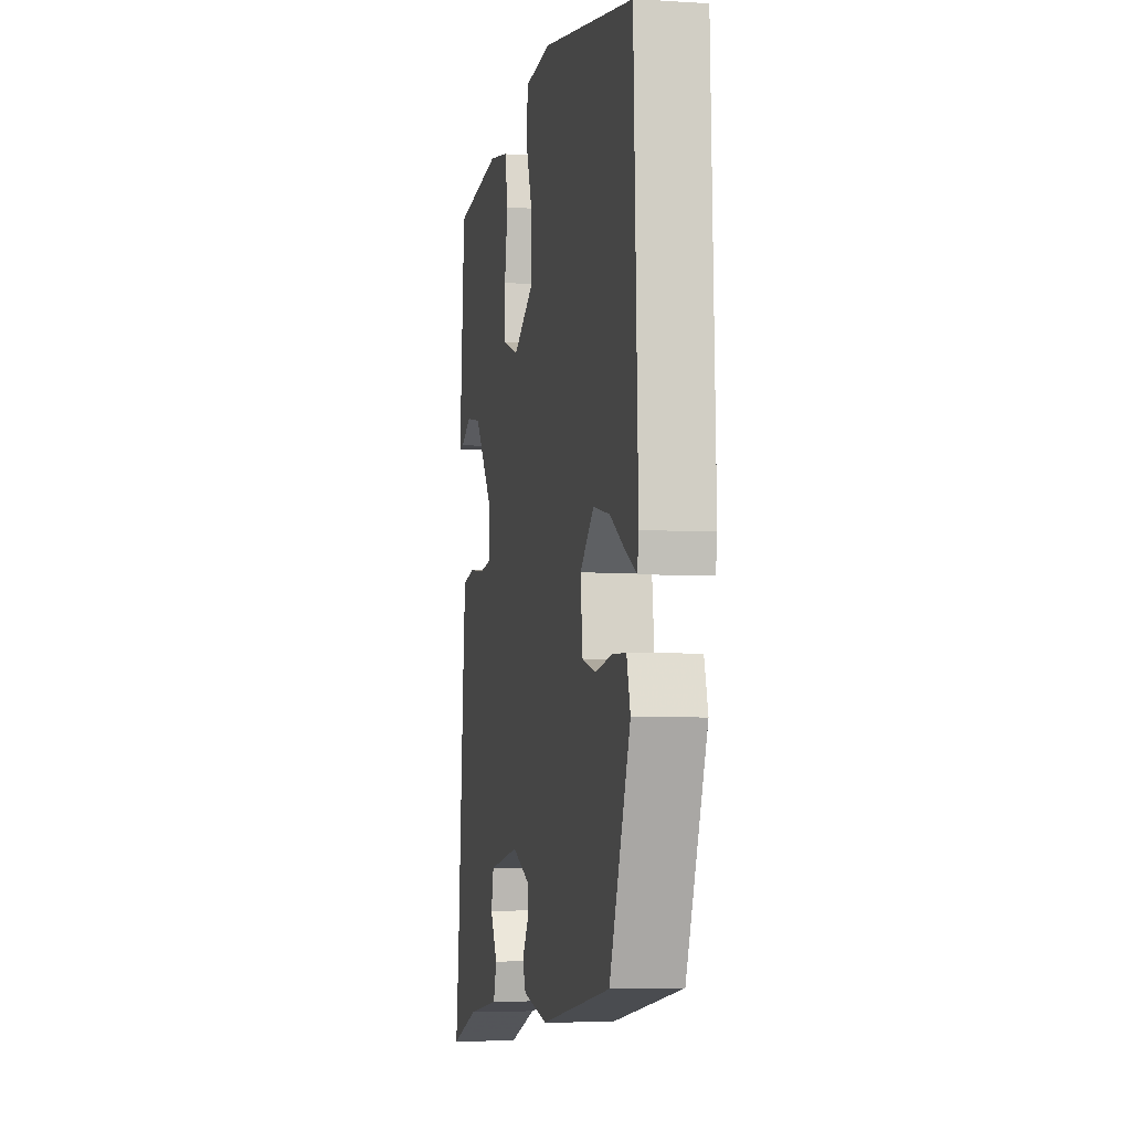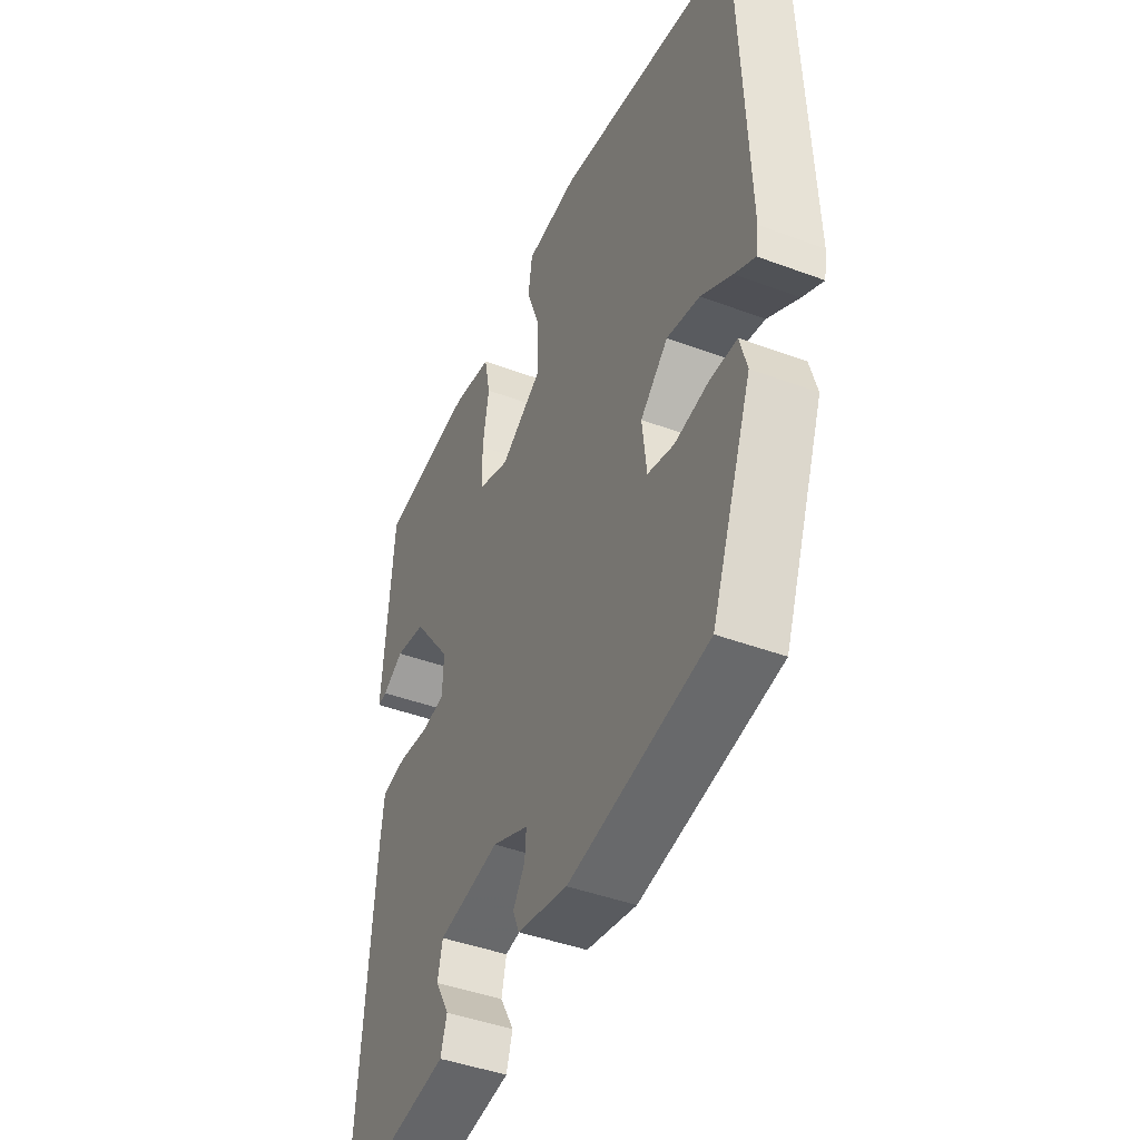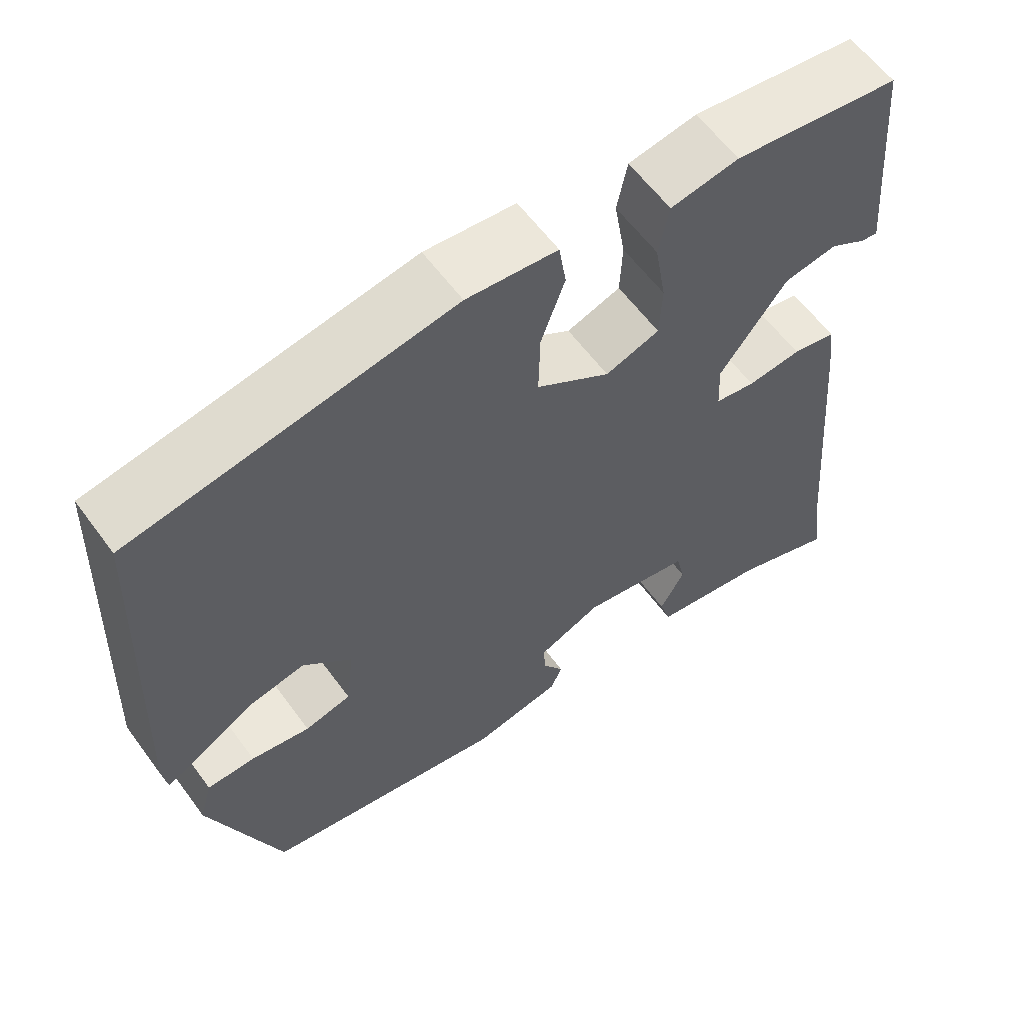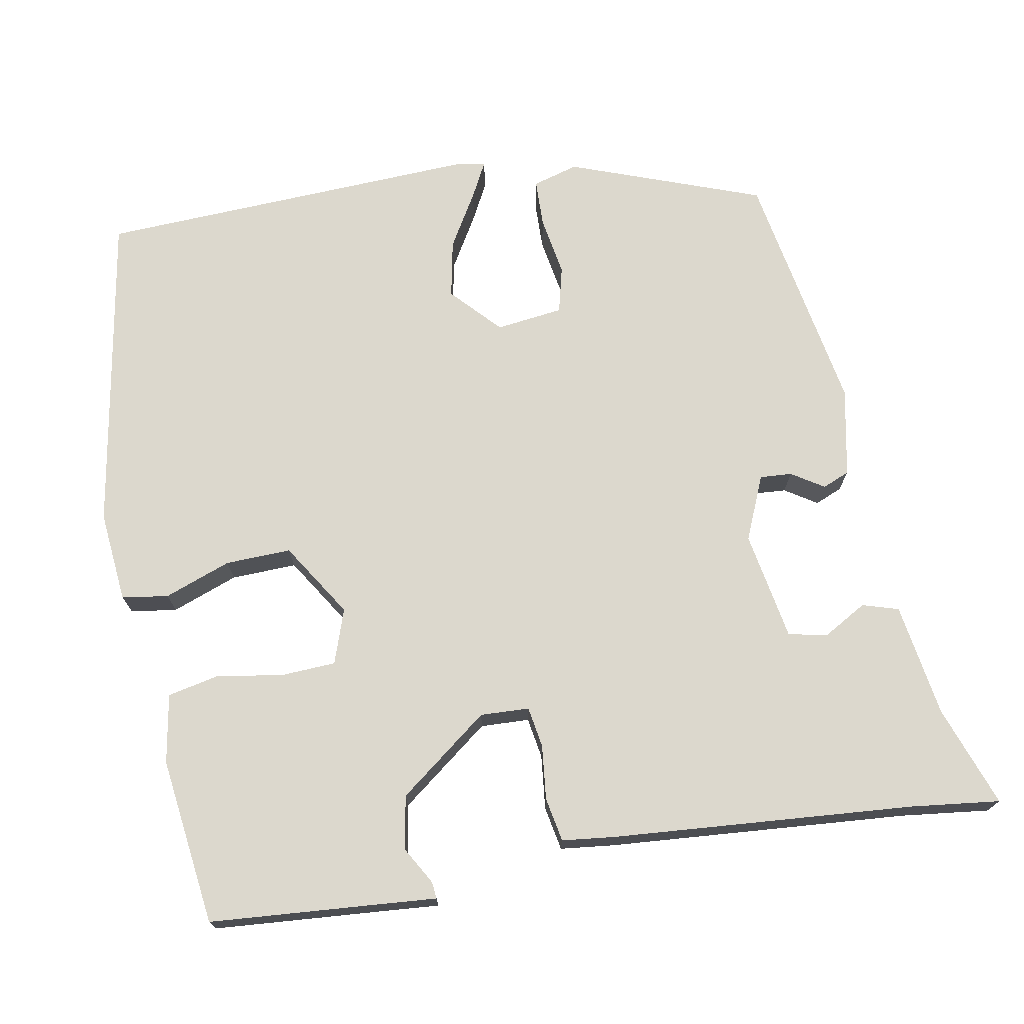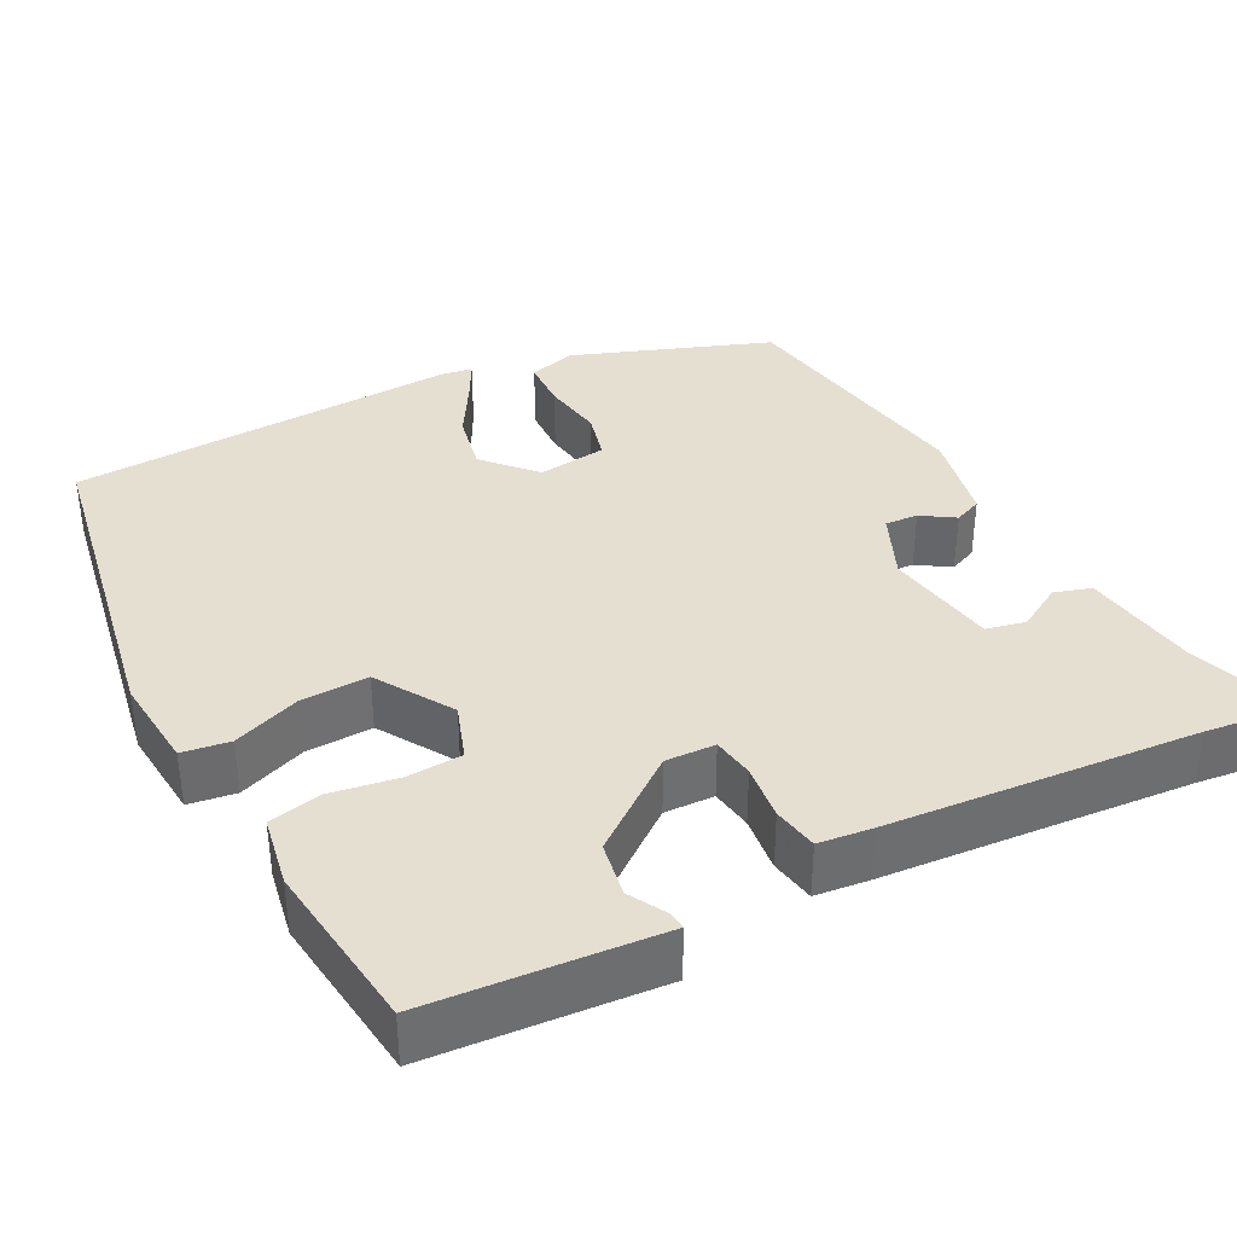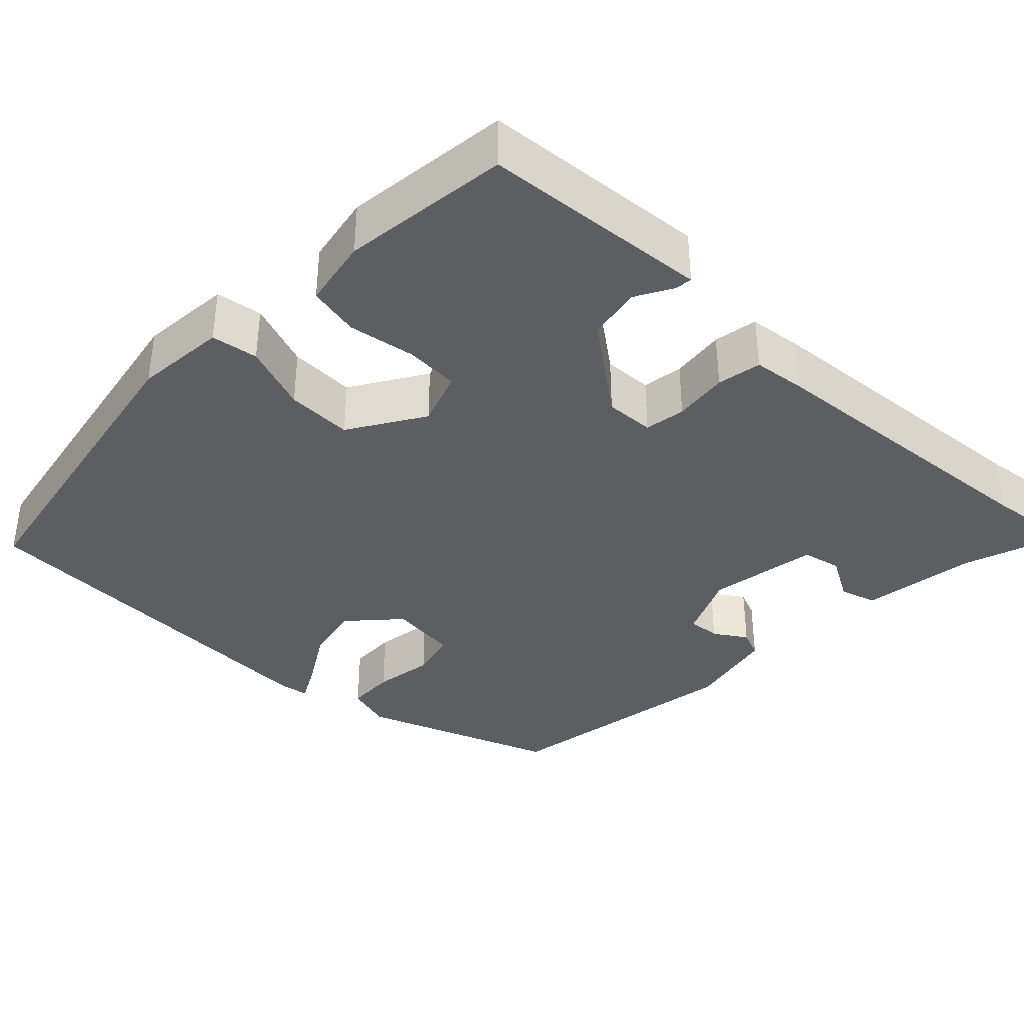
<metadata>
{"format":"obj","ext":"obj","renderer":"f3d","projection":"perspective","resolution":1024,"background":"white","views":[{"elev":-5.4,"azim":-101.2,"up":"+Z"},{"elev":-43.5,"azim":-113.8,"up":"+Z"},{"elev":59.7,"azim":-36.0,"up":"+Z"},{"elev":72.4,"azim":79.3,"up":"+Y"},{"elev":37.4,"azim":62.3,"up":"+Y"},{"elev":-37.4,"azim":46.0,"up":"+Y"}]}
</metadata>
<code>
v -0.477 0.07 0.414
v -0.075 0.07 0.487
v 0.039 0.07 0.477
v 0.048 0.07 0.419
v 0.018 0.07 0.336
v 0.016 0.07 0.254
v 0.109 0.07 0.196
v 0.177 0.07 0.22
v 0.18 0.07 0.288
v 0.166 0.07 0.371
v 0.179 0.07 0.435
v 0.265 0.07 0.451
v 0.474 0.07 0.426
v 0.491 0.07 0.224
v 0.498 0.07 0.143
v 0.477 0.07 0.145
v 0.431 0.07 0.171
v 0.364 0.07 0.159
v 0.279 0.07 0.046
v 0.282 0.07 -0.015
v 0.333 0.07 -0.023
v 0.401 0.07 -0.015
v 0.456 0.07 -0.025
v 0.464 0.07 -0.091
v 0.496 0.07 -0.467
v 0.51 0.07 -0.578
v 0.384 0.07 -0.534
v 0.242 0.07 -0.513
v 0.228 0.07 -0.468
v 0.259 0.07 -0.413
v 0.248 0.07 -0.365
v 0.112 0.07 -0.342
v 0.032 0.07 -0.377
v 0.035 0.07 -0.417
v 0.061 0.07 -0.457
v 0.047 0.07 -0.491
v -0.064 0.07 -0.514
v -0.371 0.07 -0.462
v -0.461 0.07 -0.222
v -0.445 0.07 -0.165
v -0.385 0.07 -0.163
v -0.311 0.07 -0.175
v -0.253 0.07 -0.16
v -0.243 0.07 -0.076
v -0.304 0.07 -0.02
v -0.376 0.07 -0.035
v -0.444 0.07 -0.076
v -0.489 0.07 -0.1
v -0.495 0.07 -0.062
v -0.477 0 0.414
v -0.075 0 0.487
v 0.039 0 0.477
v 0.048 0 0.419
v 0.018 0 0.336
v 0.016 0 0.254
v 0.109 0 0.196
v 0.177 0 0.22
v 0.18 0 0.288
v 0.166 0 0.371
v 0.179 0 0.435
v 0.265 0 0.451
v 0.474 0 0.426
v 0.491 0 0.224
v 0.498 0 0.143
v 0.477 0 0.145
v 0.431 0 0.171
v 0.364 0 0.159
v 0.279 0 0.046
v 0.282 0 -0.015
v 0.333 0 -0.023
v 0.401 0 -0.015
v 0.456 0 -0.025
v 0.464 0 -0.091
v 0.496 0 -0.467
v 0.51 0 -0.578
v 0.384 0 -0.534
v 0.242 0 -0.513
v 0.228 0 -0.468
v 0.259 0 -0.413
v 0.248 0 -0.365
v 0.112 0 -0.342
v 0.032 0 -0.377
v 0.035 0 -0.417
v 0.061 0 -0.457
v 0.047 0 -0.491
v -0.064 0 -0.514
v -0.371 0 -0.462
v -0.461 0 -0.222
v -0.445 0 -0.165
v -0.385 0 -0.163
v -0.311 0 -0.175
v -0.253 0 -0.16
v -0.243 0 -0.076
v -0.304 0 -0.02
v -0.376 0 -0.035
v -0.444 0 -0.076
v -0.489 0 -0.1
v -0.495 0 -0.062
f 3 4 5
f 2 3 5
f 1 2 5
f 49 1 5
f 48 49 5
f 47 48 5
f 46 47 5
f 45 46 5 6
f 44 45 6 7
f 43 44 7 8
f 40 41 42
f 39 40 42
f 38 39 42
f 37 38 42
f 36 37 42
f 35 36 42
f 34 35 42
f 33 34 42 43
f 32 33 43 8
f 27 28 29 30
f 27 30 31
f 26 27 31
f 25 26 31
f 24 25 31
f 23 24 31
f 22 23 31
f 21 22 31
f 20 21 31 32
f 14 15 16 17
f 14 17 18
f 13 14 18
f 12 13 18
f 11 12 18
f 10 11 18
f 9 10 18
f 8 9 18 19
f 8 19 20 32
f 54 53 52
f 54 52 51
f 54 51 50
f 54 50 98
f 54 98 97
f 54 97 96
f 54 96 95
f 55 54 95 94
f 56 55 94 93
f 57 56 93 92
f 91 90 89
f 91 89 88
f 91 88 87
f 91 87 86
f 91 86 85
f 91 85 84
f 91 84 83
f 92 91 83 82
f 57 92 82 81
f 79 78 77 76
f 80 79 76
f 80 76 75
f 80 75 74
f 80 74 73
f 80 73 72
f 80 72 71
f 80 71 70
f 81 80 70 69
f 66 65 64 63
f 67 66 63
f 67 63 62
f 67 62 61
f 67 61 60
f 67 60 59
f 67 59 58
f 68 67 58 57
f 81 69 68 57
f 1 50 51 2
f 2 51 52 3
f 3 52 53 4
f 4 53 54 5
f 5 54 55 6
f 6 55 56 7
f 7 56 57 8
f 8 57 58 9
f 9 58 59 10
f 10 59 60 11
f 11 60 61 12
f 12 61 62 13
f 13 62 63 14
f 14 63 64 15
f 15 64 65 16
f 16 65 66 17
f 17 66 67 18
f 18 67 68 19
f 19 68 69 20
f 20 69 70 21
f 21 70 71 22
f 22 71 72 23
f 23 72 73 24
f 24 73 74 25
f 25 74 75 26
f 26 75 76 27
f 27 76 77 28
f 28 77 78 29
f 29 78 79 30
f 30 79 80 31
f 31 80 81 32
f 32 81 82 33
f 33 82 83 34
f 34 83 84 35
f 35 84 85 36
f 36 85 86 37
f 37 86 87 38
f 38 87 88 39
f 39 88 89 40
f 40 89 90 41
f 41 90 91 42
f 42 91 92 43
f 43 92 93 44
f 44 93 94 45
f 45 94 95 46
f 46 95 96 47
f 47 96 97 48
f 48 97 98 49
f 49 98 50 1

</code>
